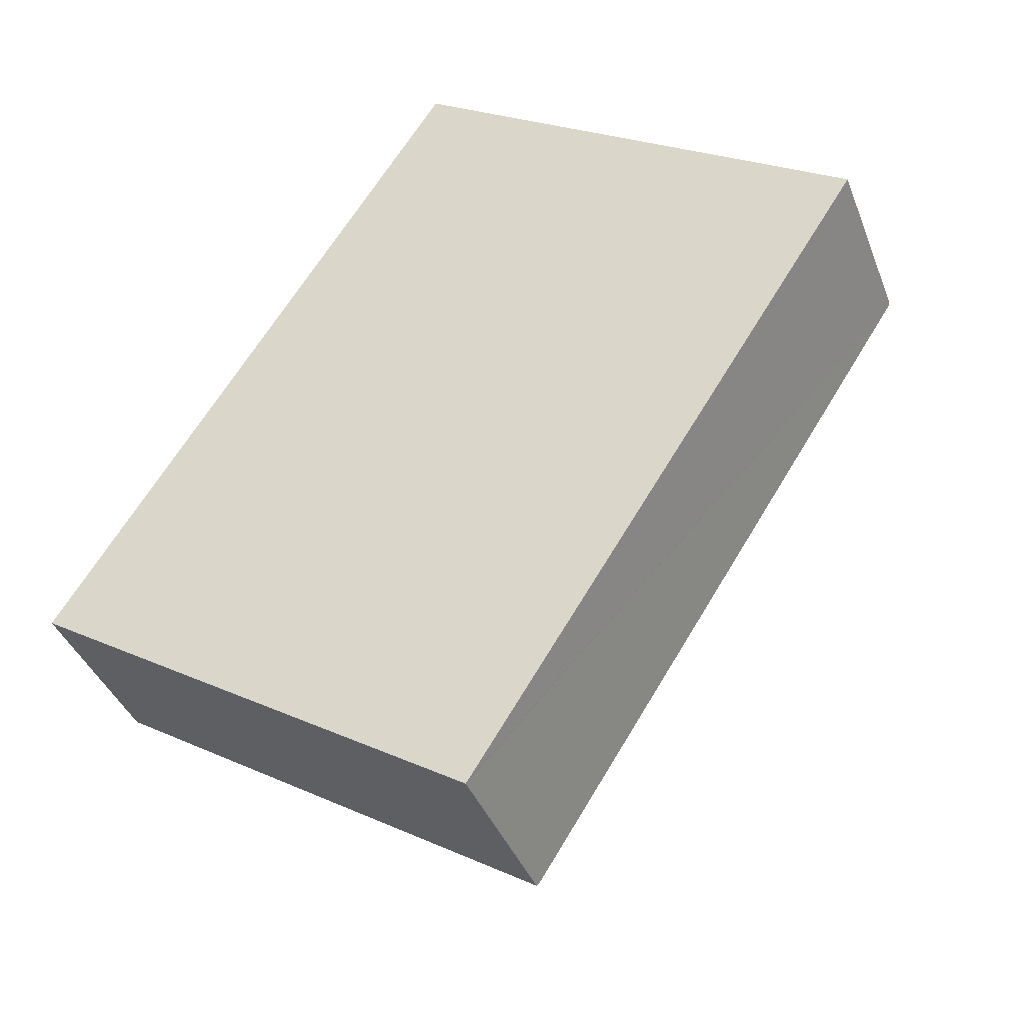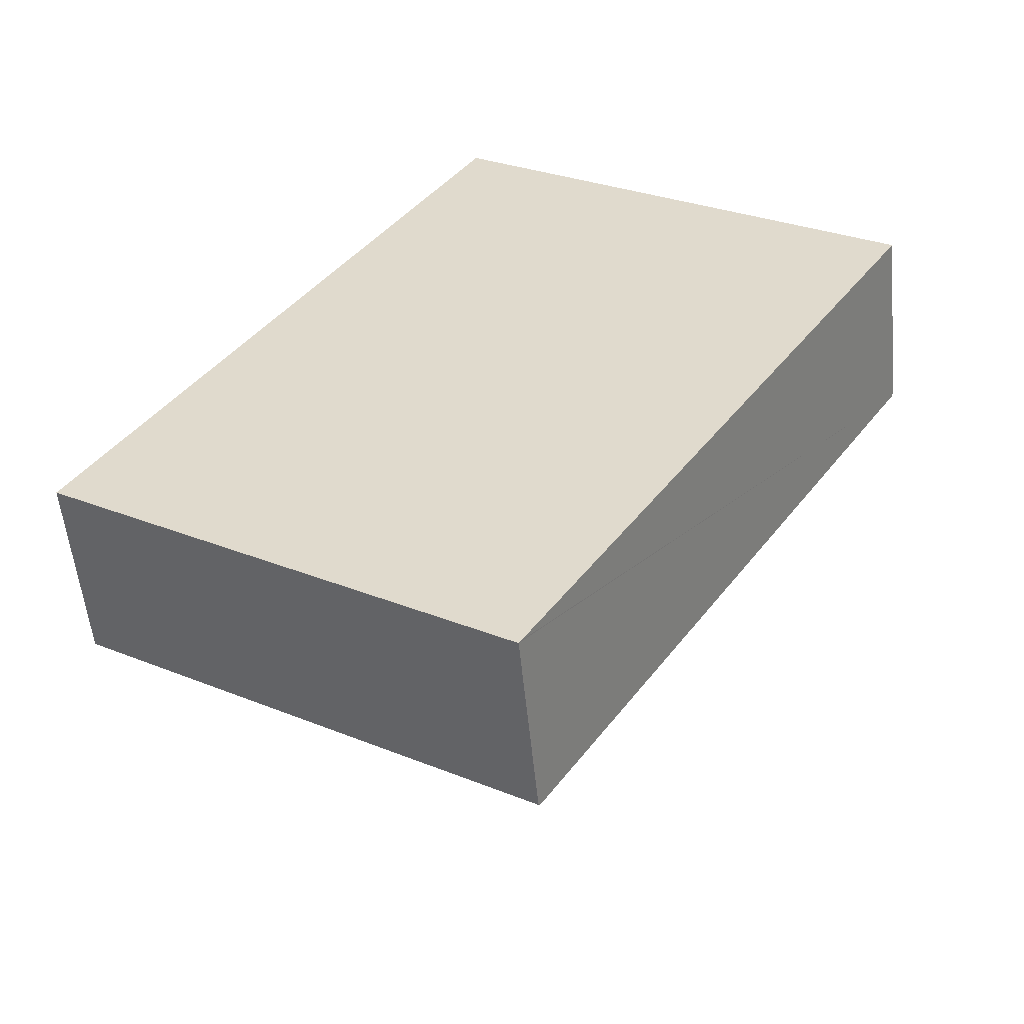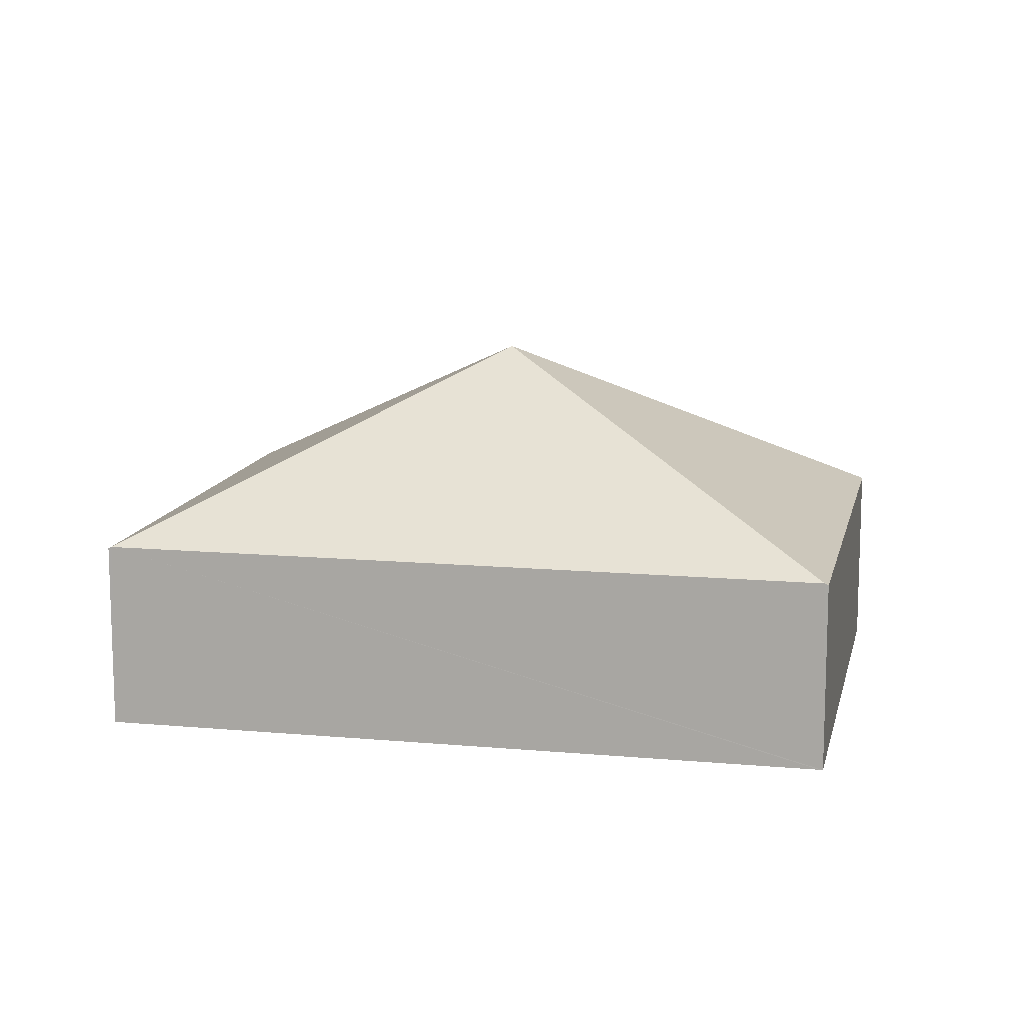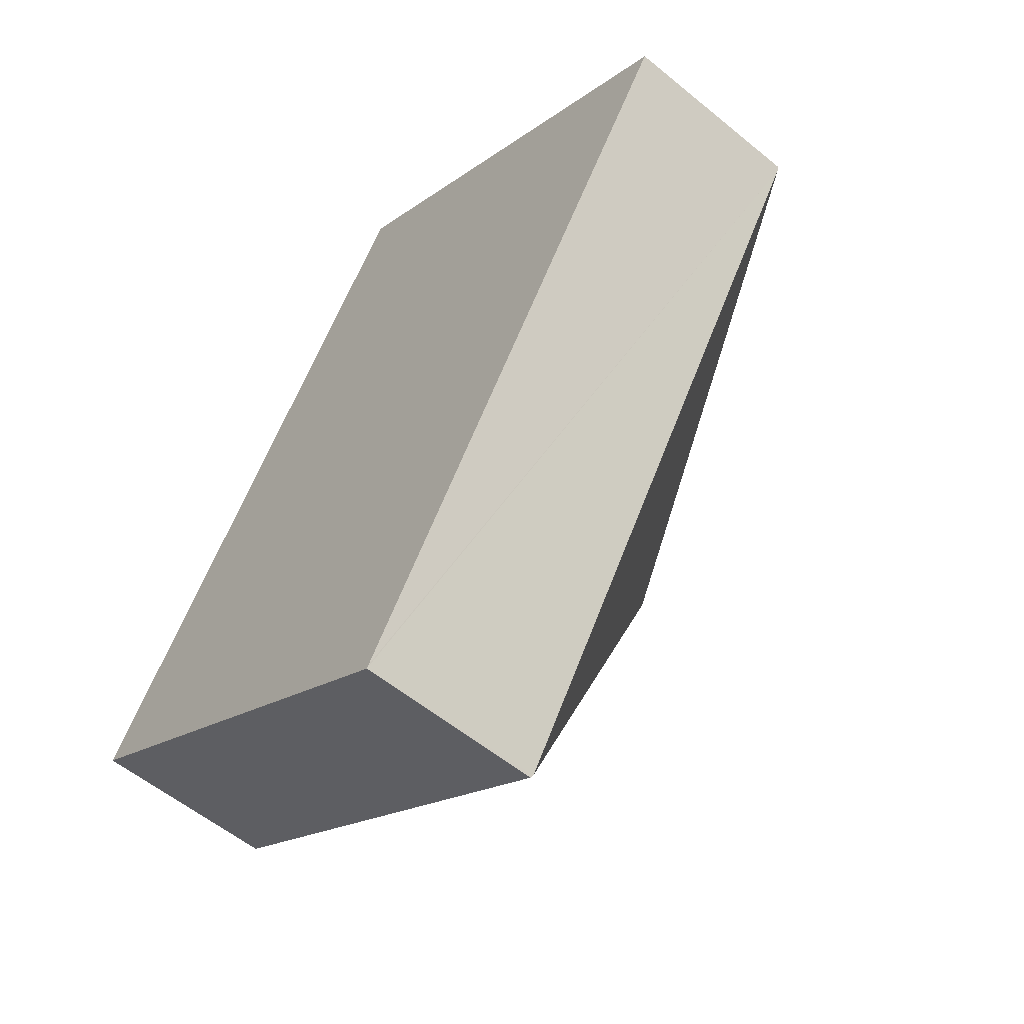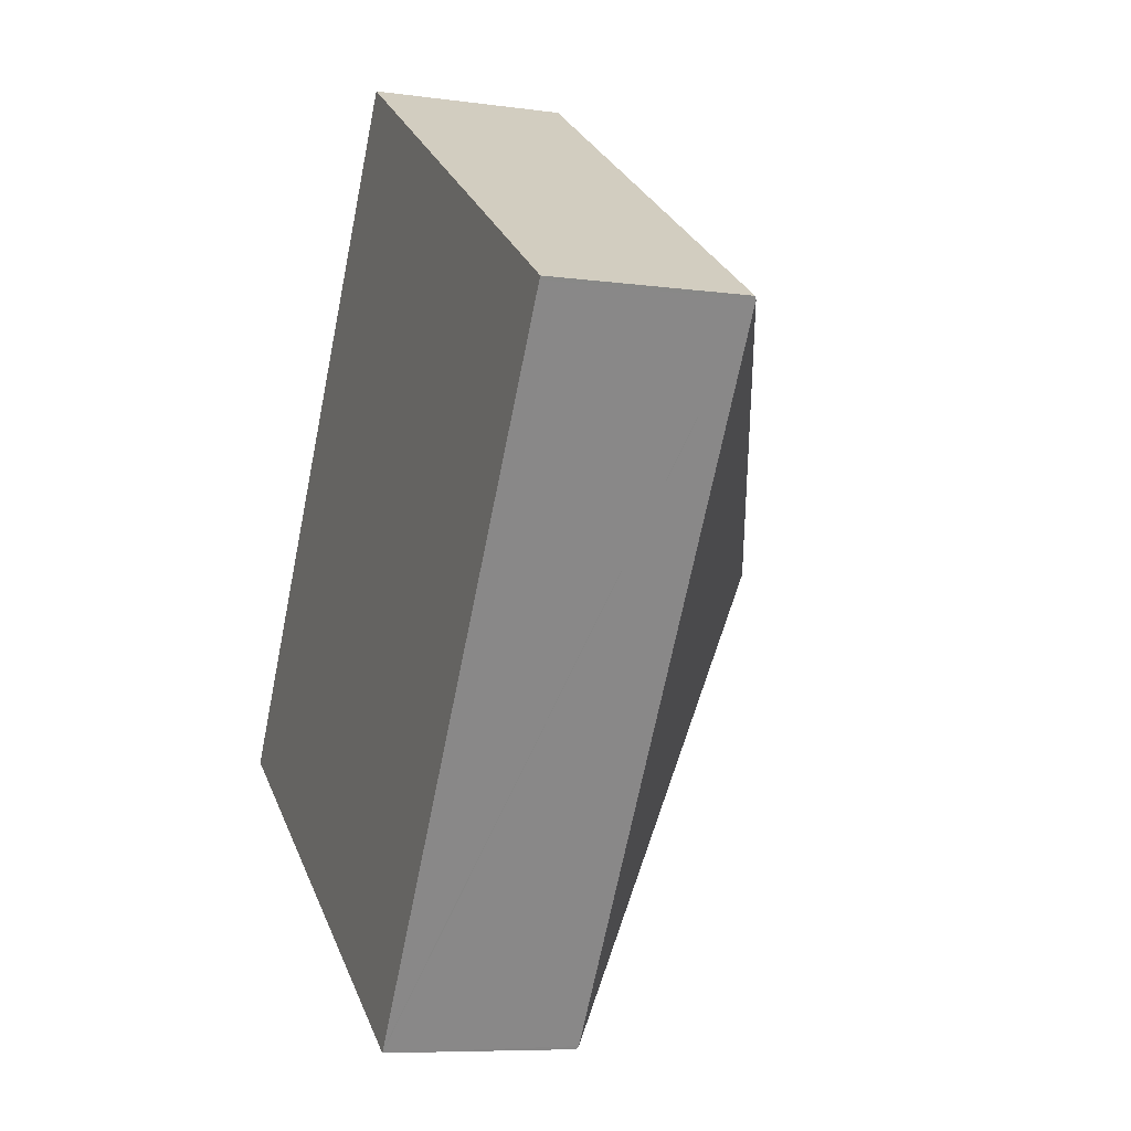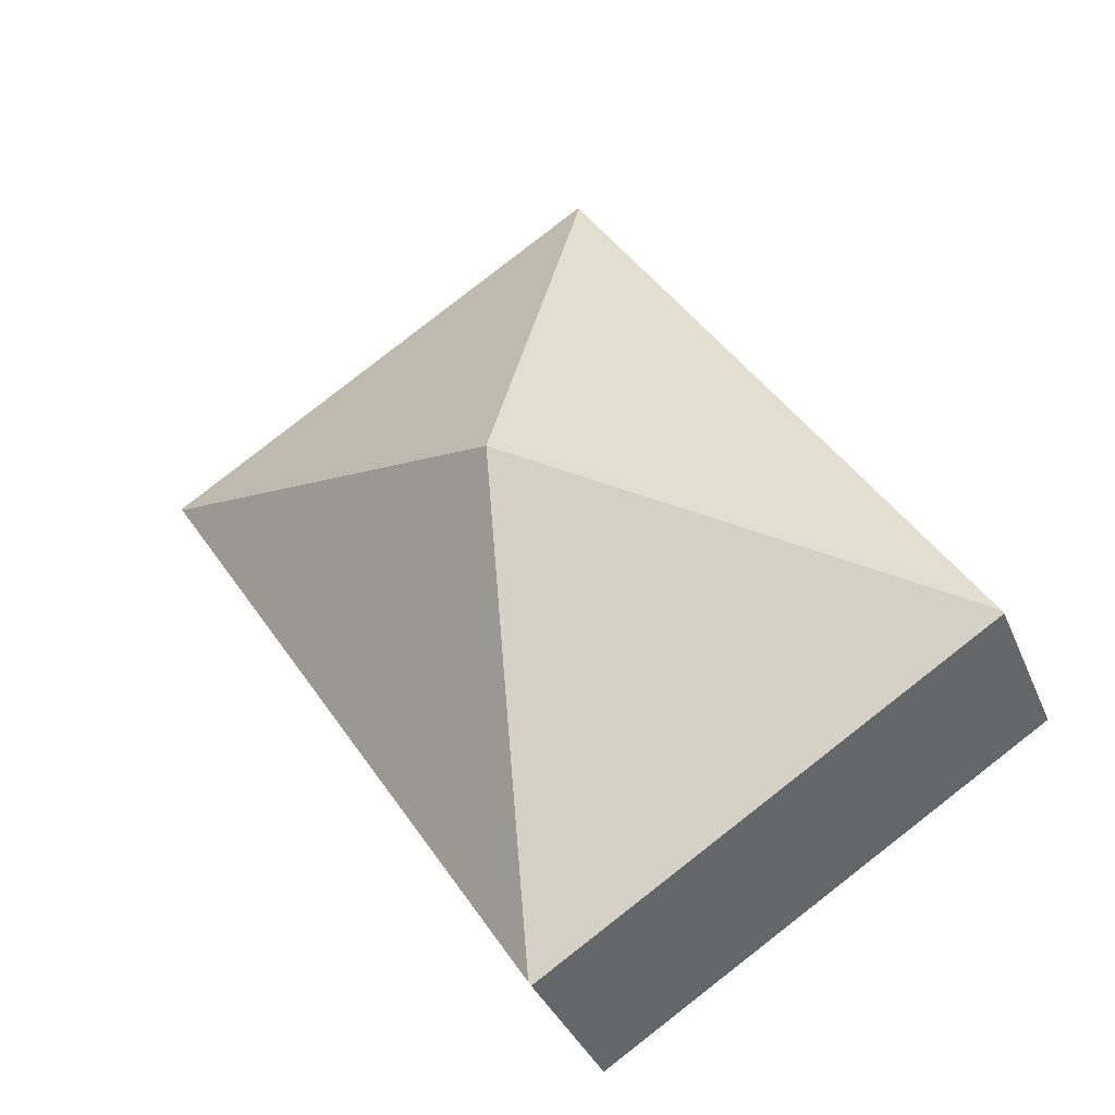
<metadata>
{"format":"obj","ext":"obj","renderer":"f3d","projection":"perspective","resolution":1024,"background":"white","views":[{"elev":-39.0,"azim":19.8,"up":"+Z"},{"elev":-54.4,"azim":5.6,"up":"+Z"},{"elev":12.4,"azim":134.7,"up":"+Y"},{"elev":-56.4,"azim":49.3,"up":"+Z"},{"elev":-7.7,"azim":68.7,"up":"+Z"},{"elev":-35.9,"azim":-159.5,"up":"+Z"}]}
</metadata>
<code>
v  8.915 1.978 3.565
v  4.185 1.996 6.544
v  4.206 1.977 6.577
v  4.458 3.927 1.783
v  8.895 1.996 3.534
v  0.021 1.996 0.032
v  4.731 1.996 -2.979
v  4.71 1.977 -3.011
v  0 1.977 1.211e-16
v  4.71 1.844e-16 -3.011
v  4.731 1.824e-16 -2.979
v  8.895 -2.164e-16 3.534
v  8.915 -2.183e-16 3.565
v  0 0 0
v  0.021 -1.959e-18 0.032
v  4.185 -4.007e-16 6.544
v  4.206 -4.027e-16 6.577
g defaultobject
f 1 2 3
f 2 1 4
f 4 1 5
f 6 2 4
f 5 7 4
f 8 4 7
f 4 8 9
f 4 9 6
f 7 10 8
f 10 7 5
f 10 5 11
f 11 5 12
f 12 5 1
f 12 1 13
f 10 9 8
f 9 10 14
f 14 6 9
f 6 14 2
f 2 14 15
f 2 15 16
f 2 16 3
f 3 16 17
f 3 13 1
f 13 3 17
f 11 14 10
f 14 11 12
f 14 12 15
f 15 12 16
f 16 12 13
f 16 13 17

</code>
